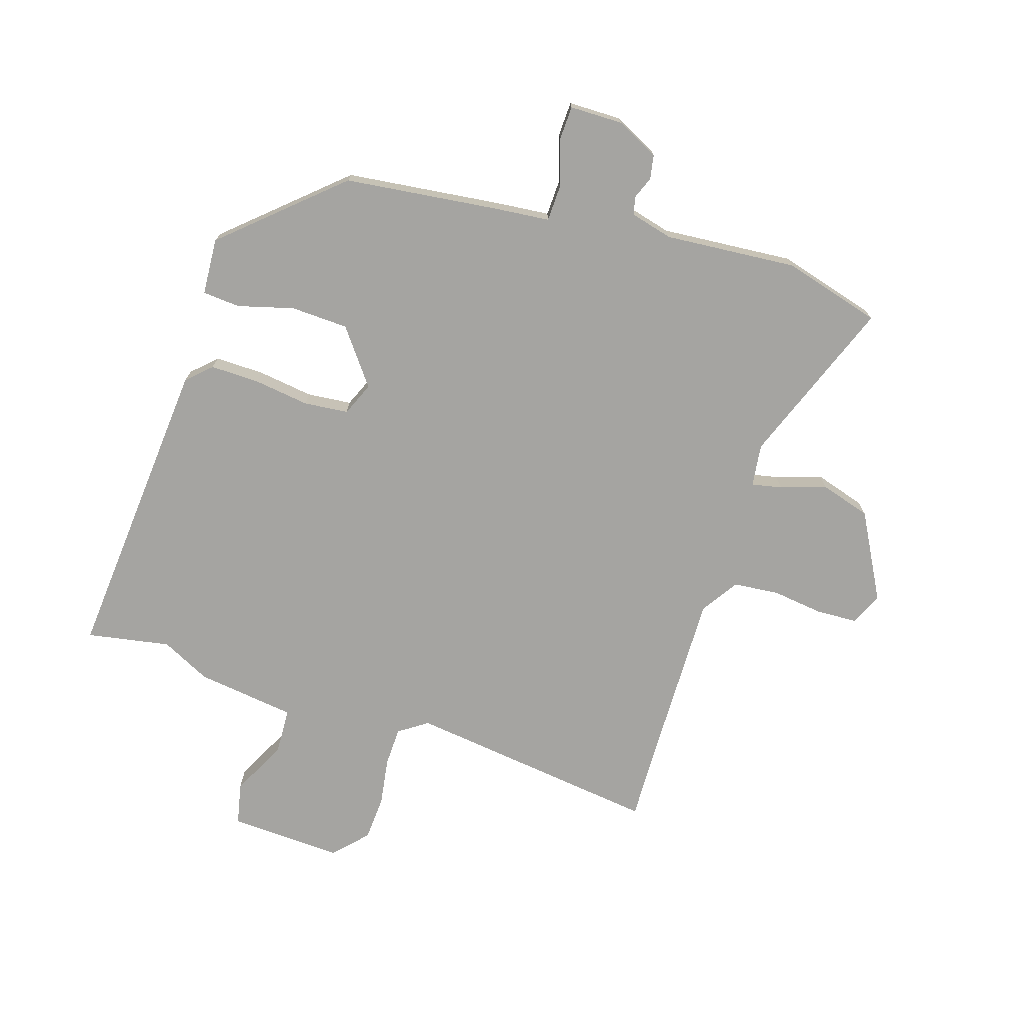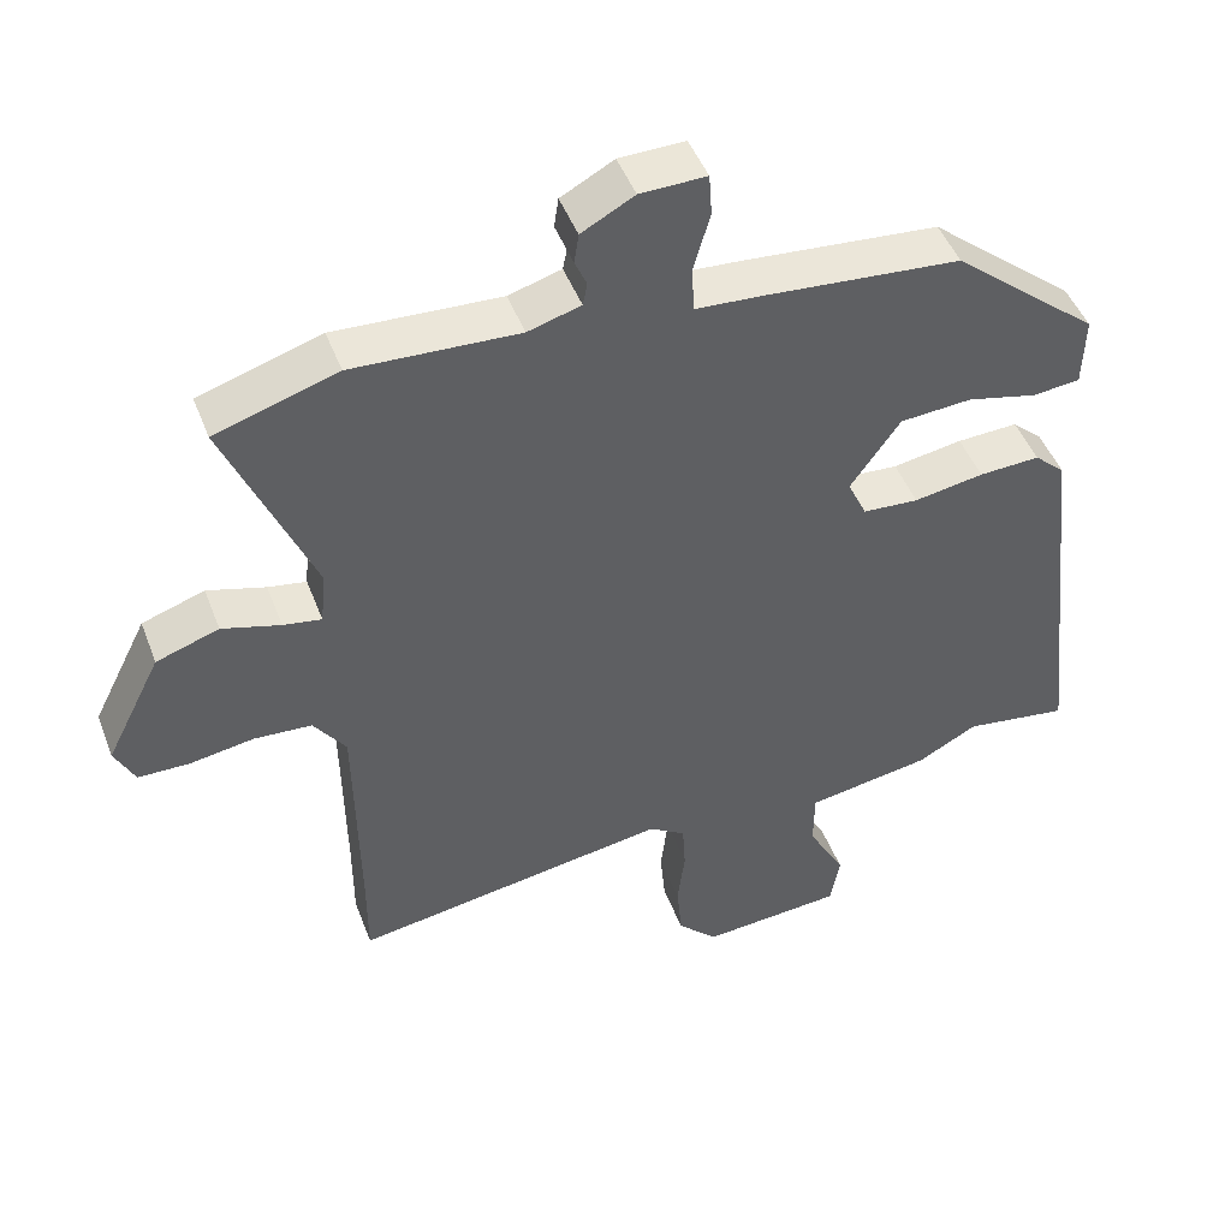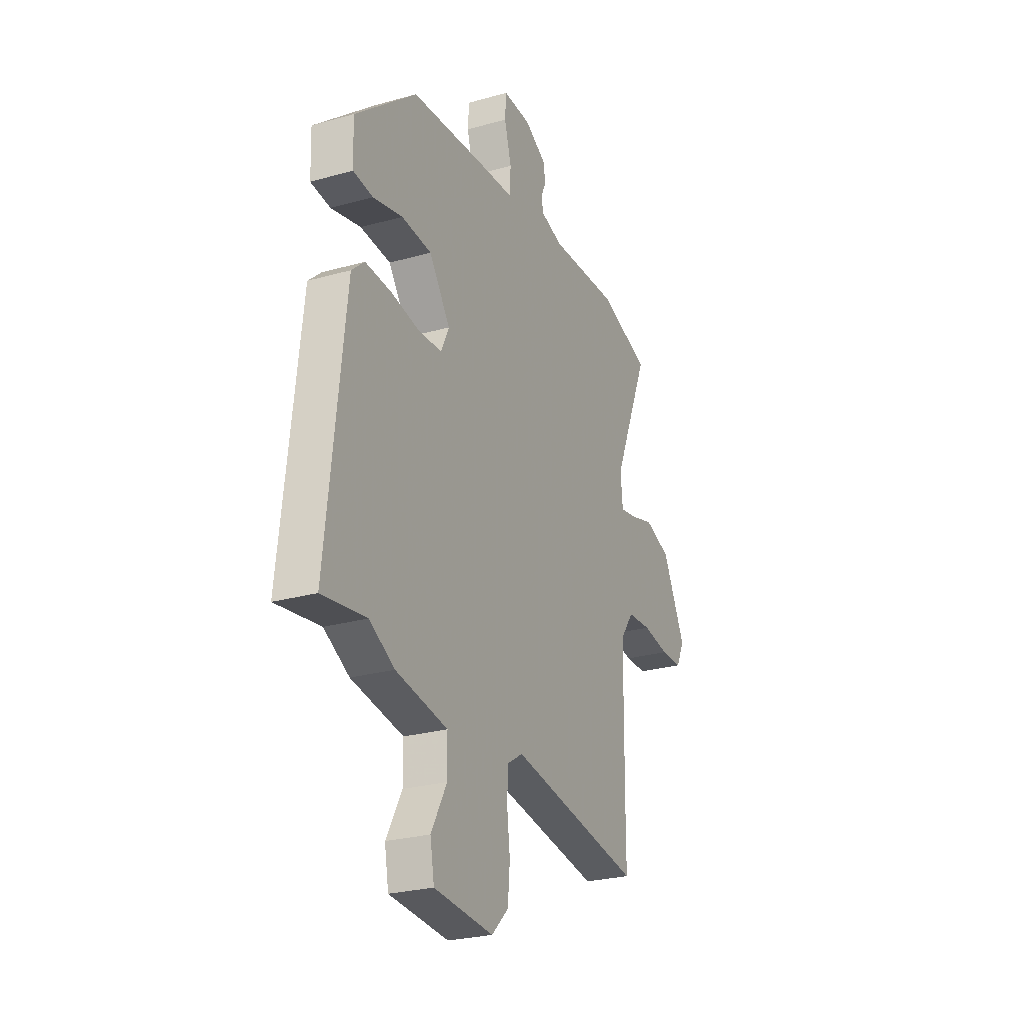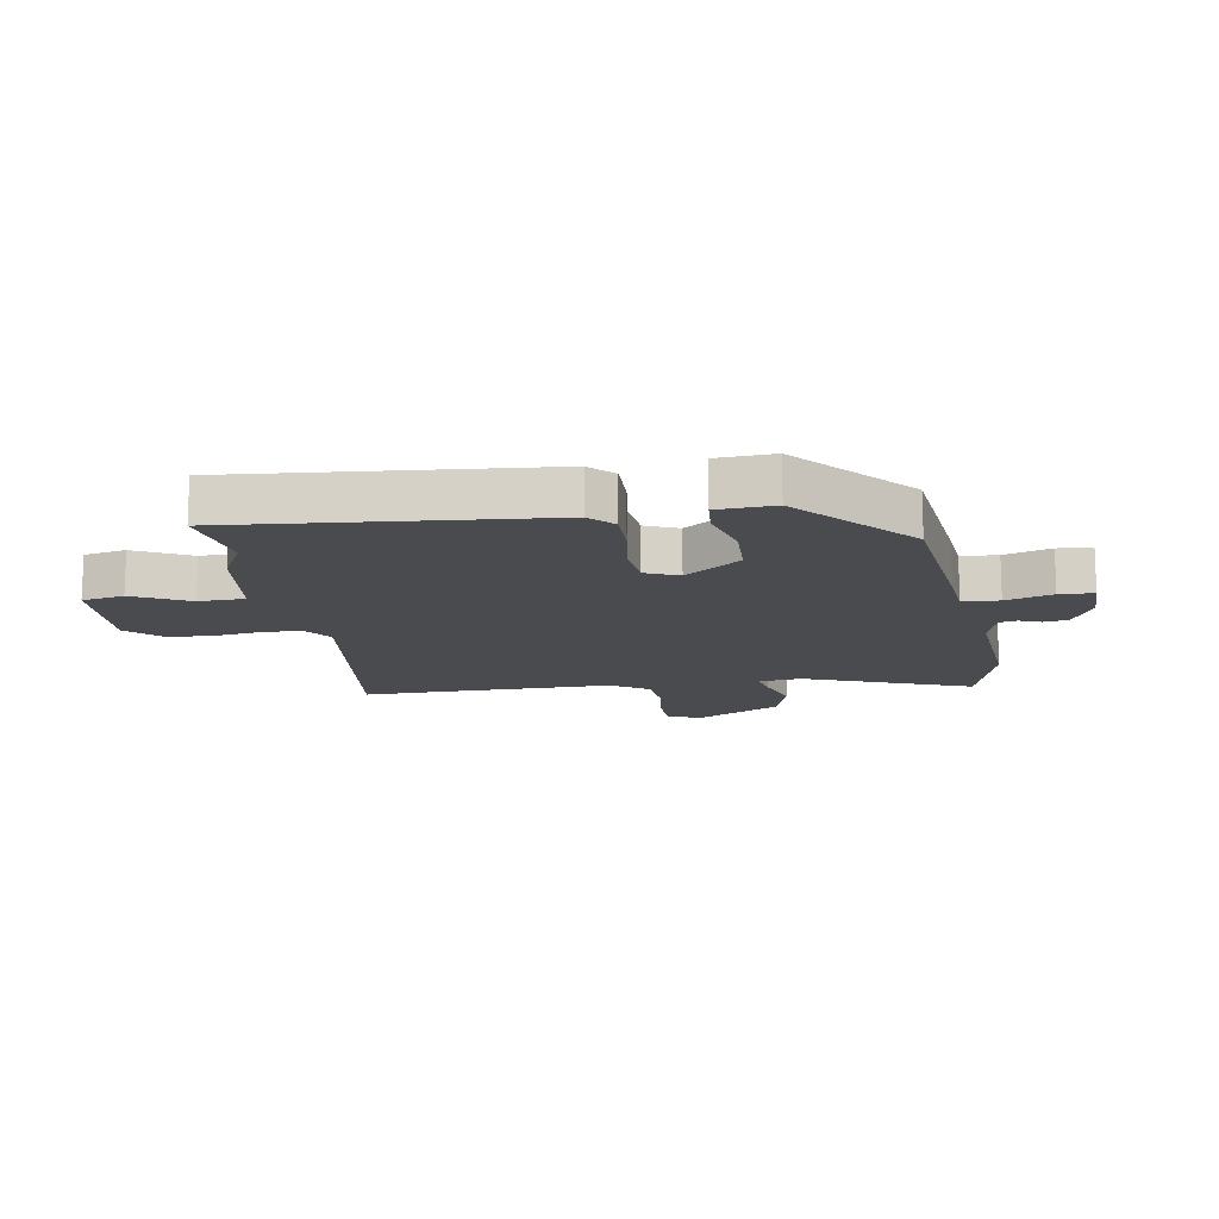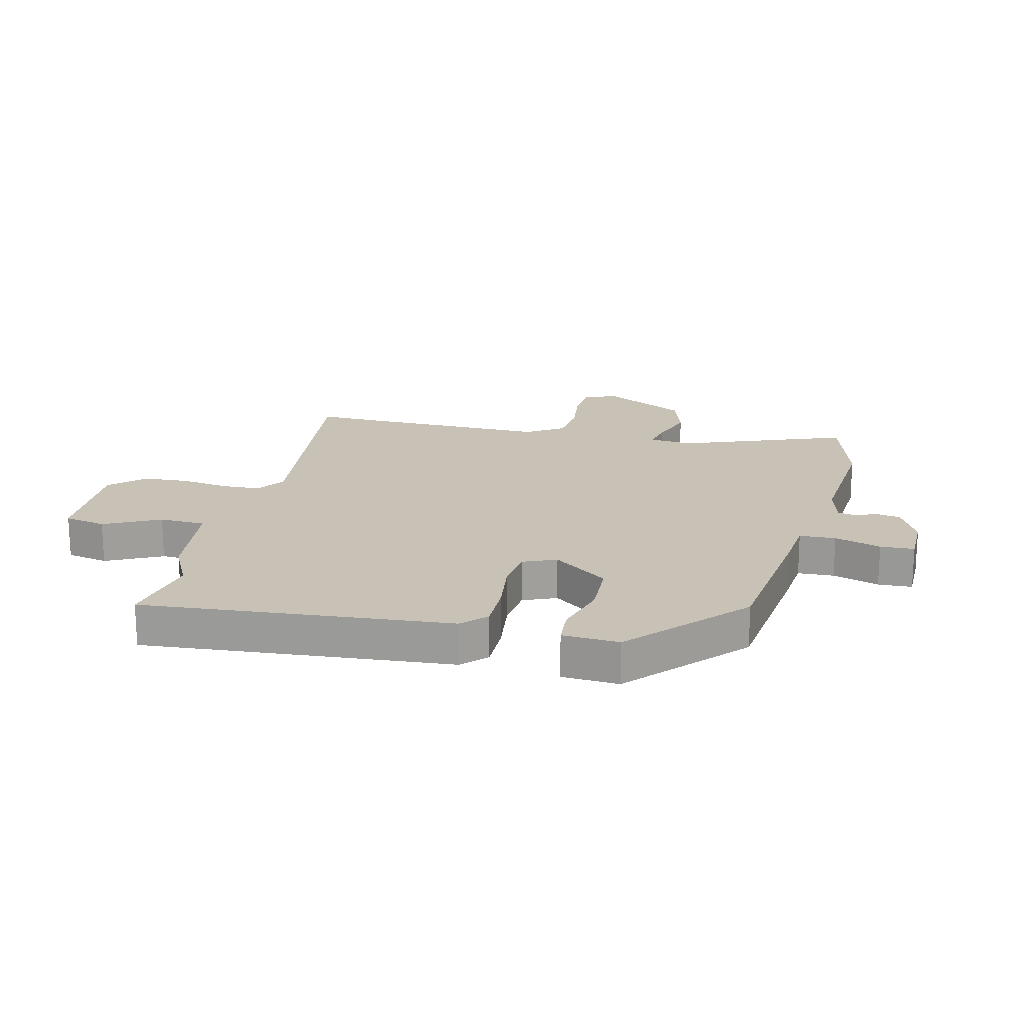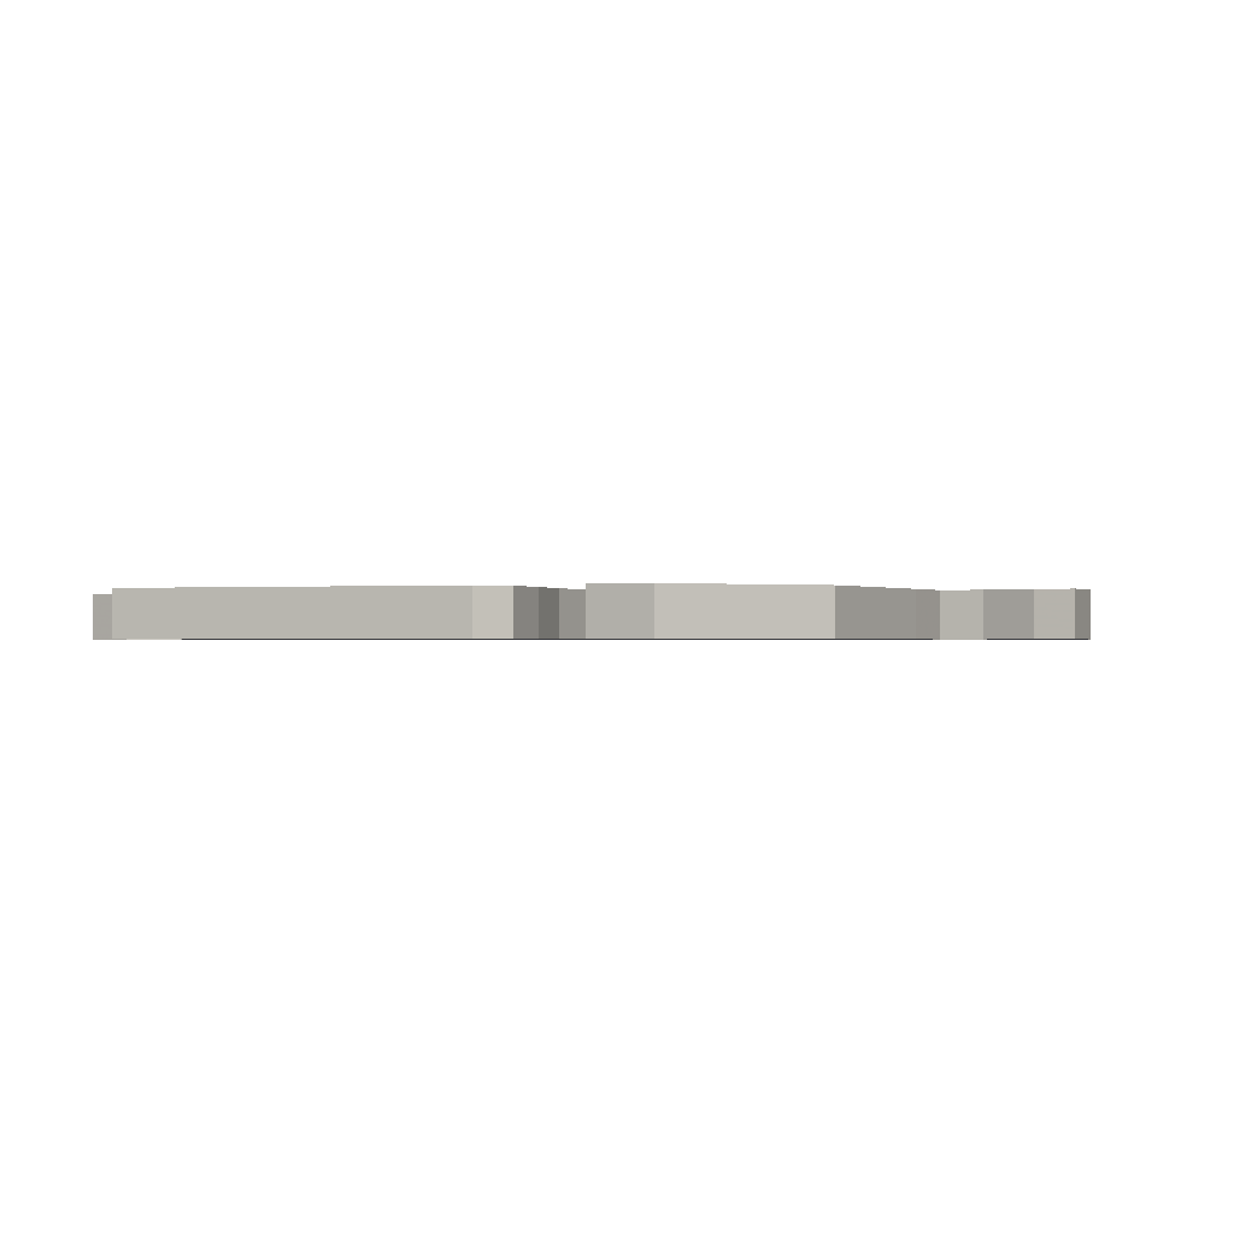
<metadata>
{"format":"obj","ext":"obj","renderer":"f3d","projection":"perspective","resolution":1024,"background":"white","views":[{"elev":-73.3,"azim":-15.8,"up":"+Y"},{"elev":47.1,"azim":159.6,"up":"+Z"},{"elev":-26.1,"azim":-66.0,"up":"+Z"},{"elev":-13.9,"azim":-79.2,"up":"+Y"},{"elev":19.0,"azim":-74.7,"up":"+Y"},{"elev":-0.6,"azim":-65.2,"up":"+Y"}]}
</metadata>
<code>
v 0.5 0.07 -0.462
v 0.5 0.07 -0.58
v 0.069 0.07 -0.512
v 0.019 0.07 -0.544
v 0.015 0.07 -0.61
v 0.025 0.07 -0.692
v 0.018 0.07 -0.769
v -0.037 0.07 -0.823
v -0.23 0.07 -0.808
v -0.243 0.07 -0.736
v -0.192 0.07 -0.643
v -0.193 0.07 -0.564
v -0.362 0.07 -0.536
v -0.444 0.07 -0.492
v -0.587 0.07 -0.513
v -0.528 0.07 0.012
v -0.486 0.07 0.05
v -0.403 0.07 0.046
v -0.308 0.07 0.03
v -0.232 0.07 0.035
v -0.206 0.07 0.091
v -0.274 0.07 0.187
v -0.372 0.07 0.194
v -0.468 0.07 0.171
v -0.532 0.07 0.178
v -0.535 0.07 0.275
v -0.335 0.07 0.442
v -0.068 0.07 0.465
v 0.023 0.07 0.471
v 0.027 0.07 0.533
v 0.004 0.07 0.613
v 0.008 0.07 0.671
v 0.098 0.07 0.669
v 0.17 0.07 0.63
v 0.176 0.07 0.589
v 0.16 0.07 0.552
v 0.166 0.07 0.521
v 0.238 0.07 0.5
v 0.464 0.07 0.511
v 0.63 0.07 0.459
v 0.512 0.07 0.178
v 0.519 0.07 0.105
v 0.571 0.07 0.114
v 0.65 0.07 0.137
v 0.735 0.07 0.108
v 0.81 0.07 -0.041
v 0.783 0.07 -0.096
v 0.713 0.07 -0.097
v 0.626 0.07 -0.083
v 0.548 0.07 -0.088
v 0.504 0.07 -0.15
v 0.5 0 -0.462
v 0.5 0 -0.58
v 0.069 0 -0.512
v 0.019 0 -0.544
v 0.015 0 -0.61
v 0.025 0 -0.692
v 0.018 0 -0.769
v -0.037 0 -0.823
v -0.23 0 -0.808
v -0.243 0 -0.736
v -0.192 0 -0.643
v -0.193 0 -0.564
v -0.362 0 -0.536
v -0.444 0 -0.492
v -0.587 0 -0.513
v -0.528 0 0.012
v -0.486 0 0.05
v -0.403 0 0.046
v -0.308 0 0.03
v -0.232 0 0.035
v -0.206 0 0.091
v -0.274 0 0.187
v -0.372 0 0.194
v -0.468 0 0.171
v -0.532 0 0.178
v -0.535 0 0.275
v -0.335 0 0.442
v -0.068 0 0.465
v 0.023 0 0.471
v 0.027 0 0.533
v 0.004 0 0.613
v 0.008 0 0.671
v 0.098 0 0.669
v 0.17 0 0.63
v 0.176 0 0.589
v 0.16 0 0.552
v 0.166 0 0.521
v 0.238 0 0.5
v 0.464 0 0.511
v 0.63 0 0.459
v 0.512 0 0.178
v 0.519 0 0.105
v 0.571 0 0.114
v 0.65 0 0.137
v 0.735 0 0.108
v 0.81 0 -0.041
v 0.783 0 -0.096
v 0.713 0 -0.097
v 0.626 0 -0.083
v 0.548 0 -0.088
v 0.504 0 -0.15
f 47 48 49
f 46 47 49
f 45 46 49
f 44 45 49
f 43 44 49
f 42 43 49 50
f 38 39 40 41
f 37 38 41 42
f 34 35 36
f 33 34 36
f 32 33 36
f 31 32 36
f 30 31 36
f 29 30 36 37
f 27 28 29
f 26 27 29
f 25 26 29
f 24 25 29
f 23 24 29
f 22 23 29 37
f 42 50 51
f 37 42 51
f 22 37 51
f 21 22 51
f 17 18 19
f 16 17 19
f 15 16 19
f 14 15 19
f 14 19 20
f 13 14 20
f 12 13 20
f 9 10 11
f 8 9 11
f 7 8 11
f 6 7 11
f 5 6 11
f 4 5 11 12
f 20 21 51
f 12 20 51
f 4 12 51
f 3 4 51
f 3 51 1
f 1 2 3
f 100 99 98
f 100 98 97
f 100 97 96
f 100 96 95
f 100 95 94
f 101 100 94 93
f 92 91 90 89
f 93 92 89 88
f 87 86 85
f 87 85 84
f 87 84 83
f 87 83 82
f 87 82 81
f 88 87 81 80
f 80 79 78
f 80 78 77
f 80 77 76
f 80 76 75
f 80 75 74
f 88 80 74 73
f 102 101 93
f 102 93 88
f 102 88 73
f 102 73 72
f 70 69 68
f 70 68 67
f 70 67 66
f 70 66 65
f 71 70 65
f 71 65 64
f 71 64 63
f 62 61 60
f 62 60 59
f 62 59 58
f 62 58 57
f 62 57 56
f 63 62 56 55
f 102 72 71
f 102 71 63
f 102 63 55
f 102 55 54
f 52 102 54
f 54 53 52
f 1 52 53 2
f 2 53 54 3
f 3 54 55 4
f 4 55 56 5
f 5 56 57 6
f 6 57 58 7
f 7 58 59 8
f 8 59 60 9
f 9 60 61 10
f 10 61 62 11
f 11 62 63 12
f 12 63 64 13
f 13 64 65 14
f 14 65 66 15
f 15 66 67 16
f 16 67 68 17
f 17 68 69 18
f 18 69 70 19
f 19 70 71 20
f 20 71 72 21
f 21 72 73 22
f 22 73 74 23
f 23 74 75 24
f 24 75 76 25
f 25 76 77 26
f 26 77 78 27
f 27 78 79 28
f 28 79 80 29
f 29 80 81 30
f 30 81 82 31
f 31 82 83 32
f 32 83 84 33
f 33 84 85 34
f 34 85 86 35
f 35 86 87 36
f 36 87 88 37
f 37 88 89 38
f 38 89 90 39
f 39 90 91 40
f 40 91 92 41
f 41 92 93 42
f 42 93 94 43
f 43 94 95 44
f 44 95 96 45
f 45 96 97 46
f 46 97 98 47
f 47 98 99 48
f 48 99 100 49
f 49 100 101 50
f 50 101 102 51
f 51 102 52 1

</code>
